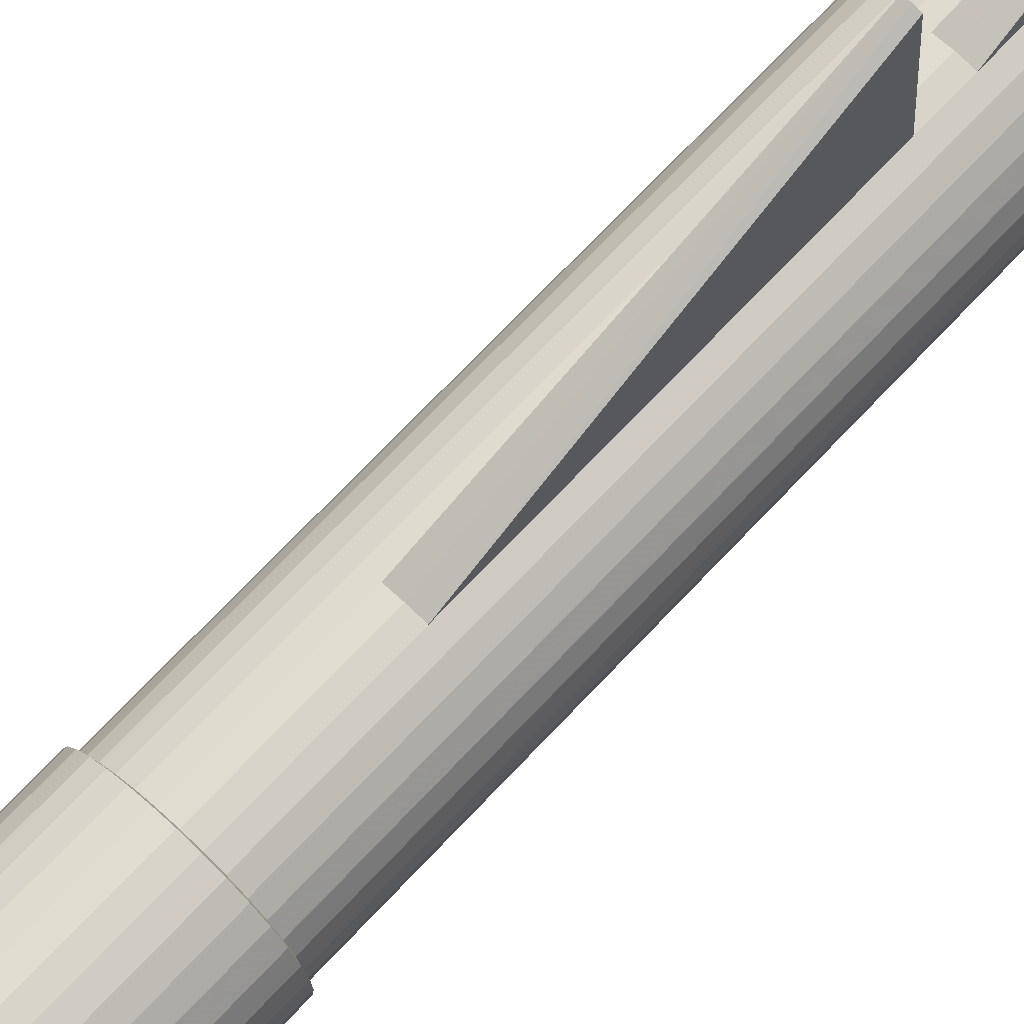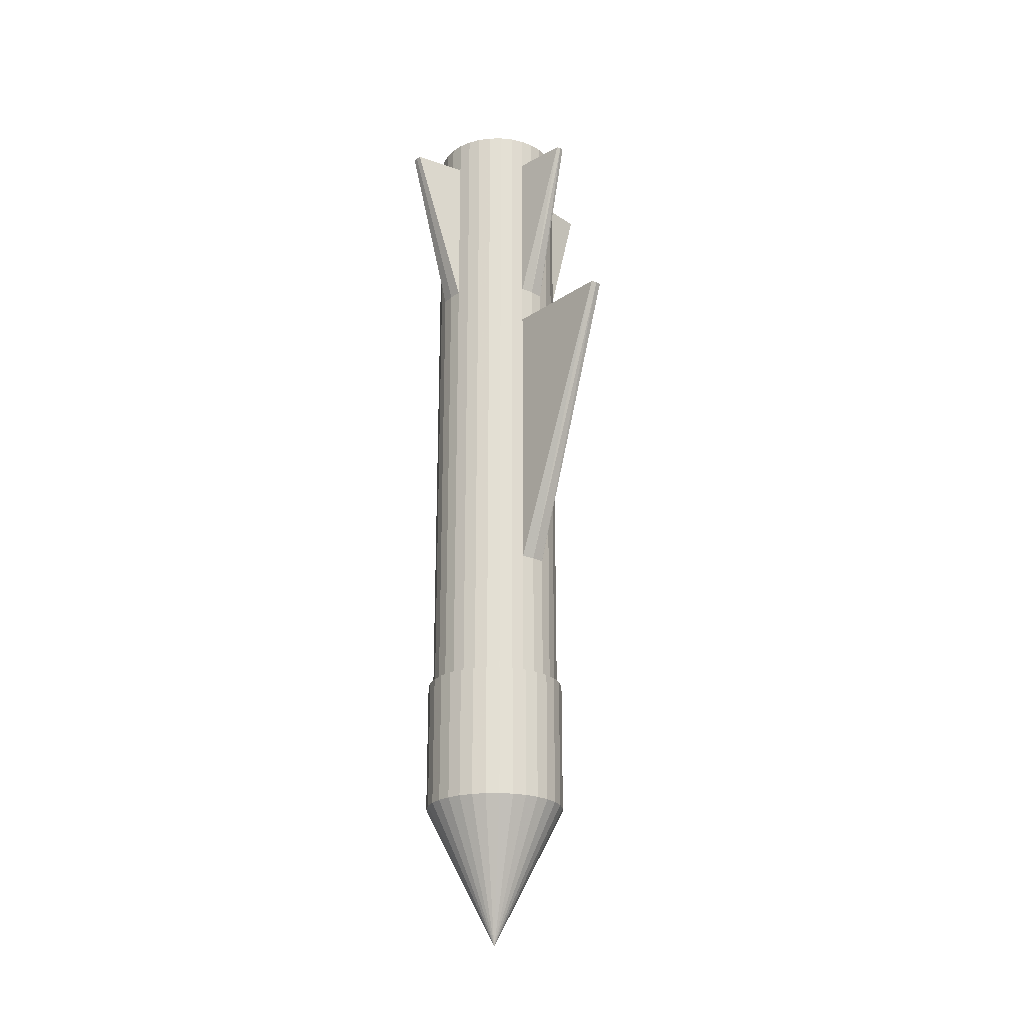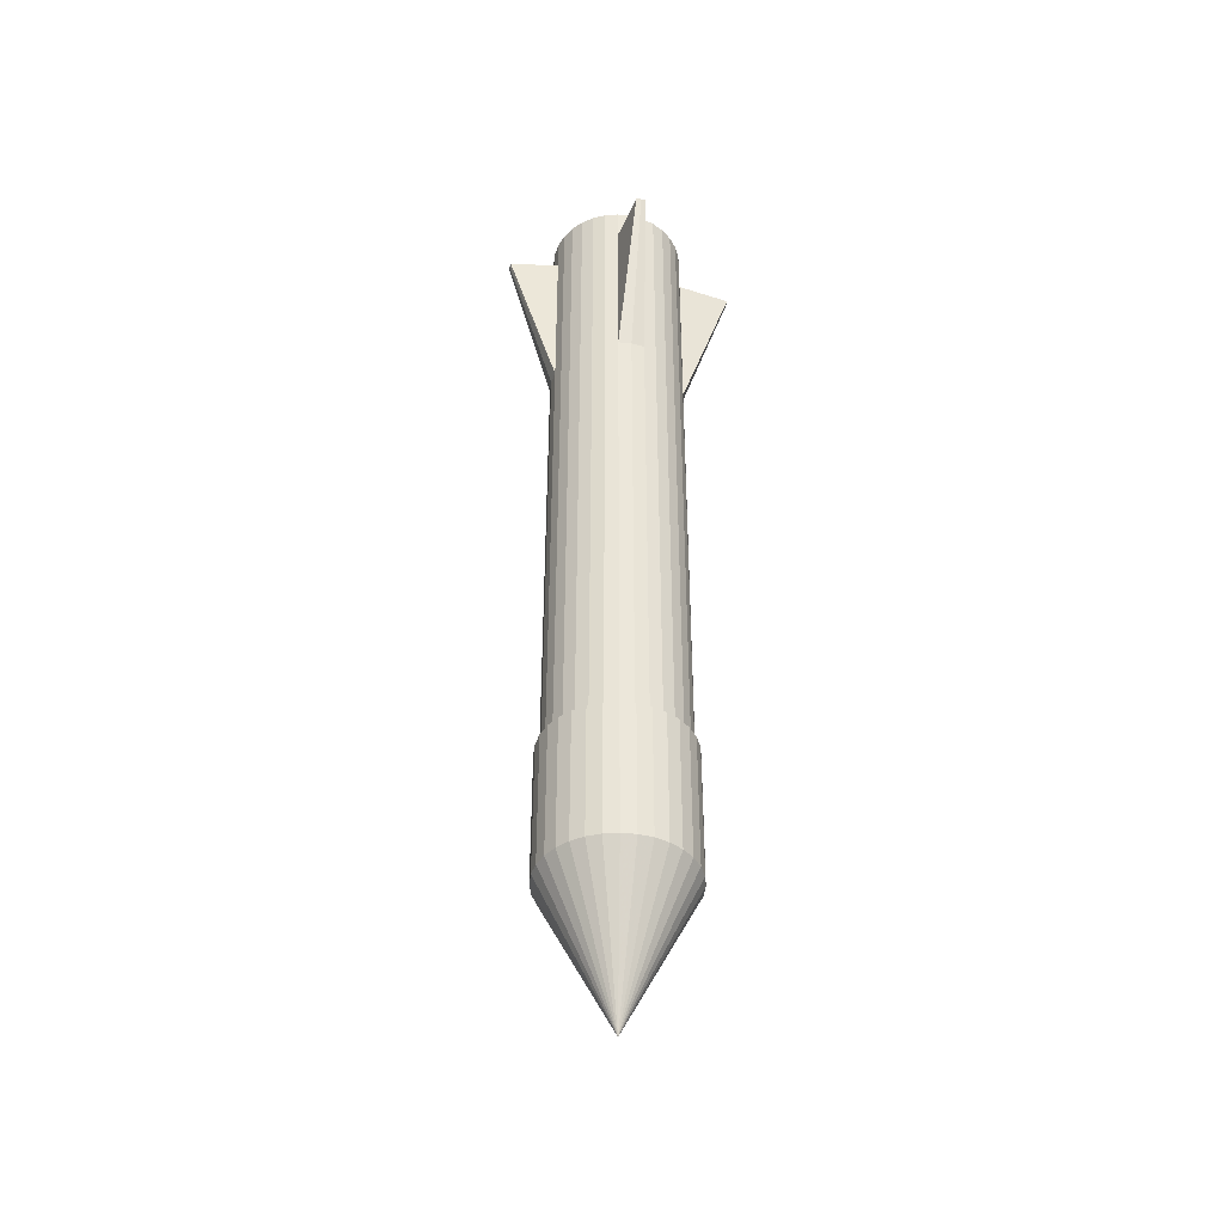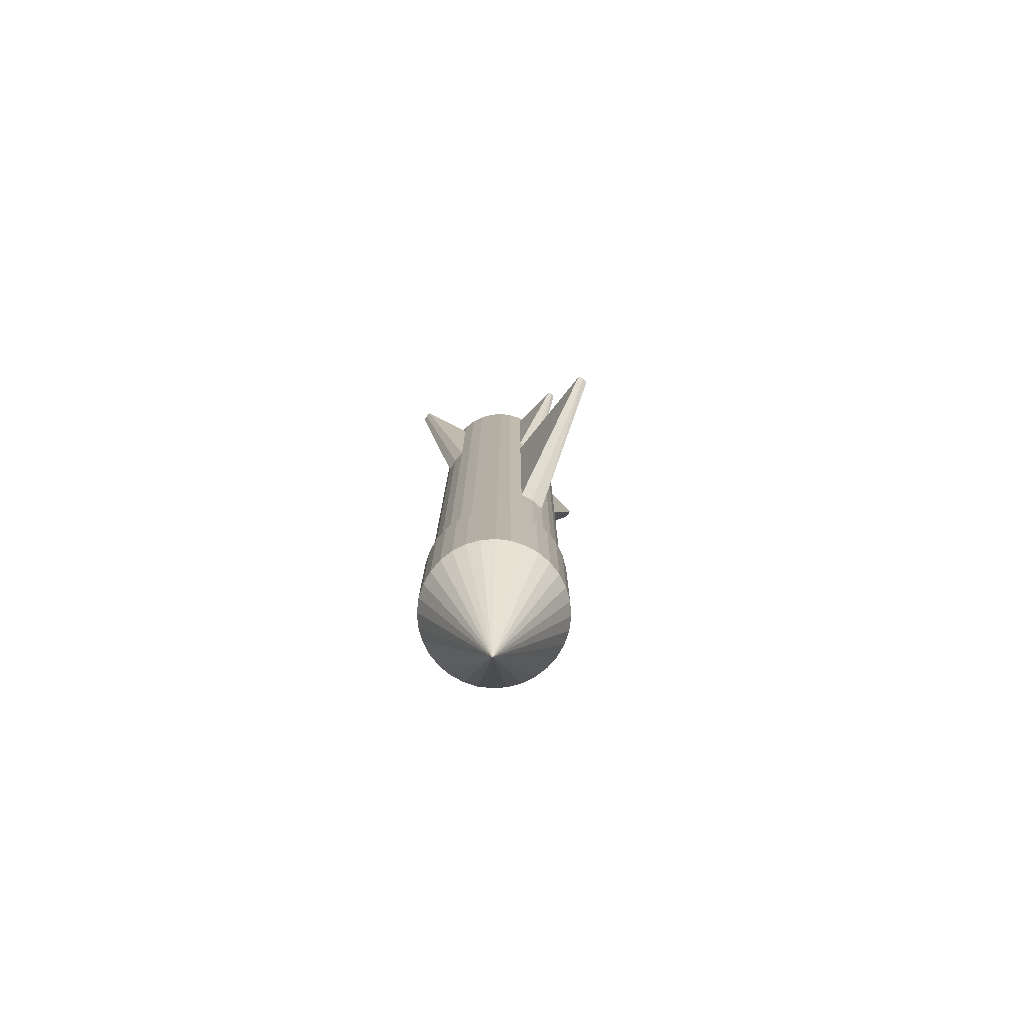
<metadata>
{"format":"obj","ext":"obj","renderer":"f3d","projection":"perspective","resolution":1024,"background":"white","views":[{"elev":71.9,"azim":-136.6,"up":"+Y"},{"elev":-23.6,"azim":141.9,"up":"+Z"},{"elev":-42.3,"azim":-12.6,"up":"+Z"},{"elev":-78.2,"azim":144.9,"up":"+Z"}]}
</metadata>
<code>
o Cube_Cube.003
v 0.001914 -0.3446 -1.018
v 0.06704 -0.3381 -1.018
v 0.1297 -0.3191 -1.018
v 0.1874 -0.2883 -1.018
v 0.2379 -0.2468 -1.018
v 0.2795 -0.1962 -1.018
v 0.3103 -0.1385 -1.018
v 0.3293 -0.07587 -1.018
v 0.3357 -0.01075 -1.018
v 0.3293 0.05437 -1.018
v 0.3103 0.117 -1.018
v 0.2795 0.1747 -1.018
v 0.2379 0.2253 -1.018
v 0.1874 0.2668 -1.018
v 0.1297 0.2976 -1.018
v 0.06704 0.3166 -1.018
v 0.2795 0.1747 -1.662
v 0.1297 -0.3191 -1.662
v 0.001914 0.3231 -1.018
v 0.2379 -0.2468 -1.662
v -0.06321 0.3166 -1.662
v -0.3255 0.05437 -1.662
v 0.1874 0.2668 -1.662
v -0.06321 0.3166 -1.018
v -0.2341 -0.2468 -1.662
v 0.3293 -0.07587 -1.662
v 0.3103 -0.1385 -1.662
v -0.1835 0.2668 -1.662
v -0.1258 0.2976 -1.018
v 0.3293 0.05437 -1.662
v -0.3065 0.117 -1.662
v -0.2756 -0.1962 -1.662
v 0.3357 -0.01075 -1.662
v -0.1835 0.2668 -1.018
v -0.1258 0.2976 -1.662
v -0.3255 -0.07587 -1.662
v 0.2379 0.2253 -1.662
v -0.2341 0.2253 -1.018
v 0.1874 -0.2883 -1.662
v 0.3103 0.117 -1.662
v -0.2756 0.1747 -1.662
v -0.2756 0.1747 -1.018
v -0.3319 -0.01075 -1.662
v -0.06321 -0.3381 -1.662
v -0.3065 0.117 -1.018
v -0.1258 -0.3191 -1.662
v 0.1297 0.2976 -1.662
v -0.3255 0.05437 -1.018
v 0.2795 -0.1962 -1.662
v -0.1835 -0.2883 -1.662
v -0.3319 -0.01075 -1.018
v 0.001914 0.3231 -1.662
v 0.001914 -0.3446 -1.662
v -0.3255 -0.07587 -1.018
v 0.06704 0.3166 -1.662
v -0.3065 -0.1385 -1.018
v 0.06704 -0.3381 -1.662
v -0.2341 0.2253 -1.662
v -0.2756 -0.1962 -1.018
v -0.3065 -0.1385 -1.662
v -0.2341 -0.2468 -1.018
v -0.1835 -0.2883 -1.018
v -0.1258 -0.3191 -1.018
v -0.06321 -0.3381 -1.018
v -0.06321 -0.3381 1.662
v 0.001914 -0.3446 1.662
v 0.001914 -0.2958 1.662
v -0.0537 -0.2903 1.662
v 0.001914 -0.3446 1.49
v 0.06704 -0.3381 1.49
v 0.06704 -0.3381 1.662
v -0.06321 -0.3381 1.49
v -0.02273 -0.5817 1.49
v 0.001914 -0.5841 1.49
v 0.1297 -0.3191 1.49
v 0.1297 -0.3191 1.662
v 0.06704 -0.3381 0.6419
v 0.1297 -0.3191 0.6419
v 0.1874 -0.2883 1.49
v 0.1874 -0.2883 1.662
v 0.1874 -0.2883 0.6419
v 0.2379 -0.2468 1.49
v 0.2379 -0.2468 1.662
v 0.2379 -0.2468 0.6419
v 0.2795 -0.1962 1.49
v 0.2795 -0.1962 1.662
v 0.2795 -0.1962 0.6419
v 0.3103 -0.1385 1.49
v 0.3103 -0.1385 1.662
v 0.3103 -0.1385 0.6419
v 0.3293 -0.07587 1.49
v 0.3293 -0.07587 1.662
v 0.3357 -0.01075 1.49
v 0.3357 -0.01075 1.662
v 0.3293 0.05437 1.49
v 0.6016 -0.01075 1.49
v 0.599 0.01536 1.49
v 0.3293 0.05437 1.662
v 0.3357 -0.01075 0.6419
v 0.3293 0.05437 0.6419
v 0.3103 0.117 1.49
v 0.3103 0.117 1.662
v 0.3103 0.117 0.6419
v 0.2795 0.1747 1.49
v 0.2795 0.1747 1.662
v 0.2795 0.1747 0.6419
v 0.2379 0.2253 1.49
v 0.2379 0.2253 1.662
v 0.2379 0.2253 0.6419
v 0.1874 0.2668 1.49
v 0.1874 0.2668 1.662
v 0.1874 0.2668 0.6419
v 0.1297 0.2976 1.49
v 0.1297 0.2976 1.662
v 0.1297 0.2976 0.6419
v 0.06704 0.3166 1.49
v 0.06704 0.3166 1.662
v 0.001914 0.3231 1.49
v 0.001914 0.3231 1.662
v -0.06321 0.3166 1.49
v 0.001914 0.5968 1.49
v -0.01862 0.5903 1.49
v -0.06321 0.3166 1.662
v 0.001914 0.3231 0.6419
v -0.06321 0.3166 0.6419
v -0.1258 0.2976 1.49
v -0.1258 0.2976 1.662
v -0.1258 0.2976 0.6419
v -0.1835 0.2668 1.49
v -0.1835 0.2668 1.662
v -0.1835 0.2668 0.6419
v -0.2341 0.2253 1.49
v -0.2341 0.2253 1.662
v -0.2341 0.2253 0.6419
v -0.2756 0.1747 1.49
v -0.2756 0.1747 1.662
v -0.2756 0.1747 0.6419
v -0.3065 0.117 1.49
v -0.3065 0.117 1.662
v -0.3065 0.117 0.6419
v -0.3255 0.05437 1.49
v -0.3255 0.05437 1.662
v -0.3255 0.05437 0.6419
v -0.3319 -0.01075 1.49
v -0.3319 -0.01075 1.662
v -0.3255 -0.07587 1.49
v -0.5714 -0.01075 1.49
v -0.5678 -0.03171 1.49
v -0.3255 -0.07587 1.662
v -0.3255 -0.07587 0.6419
v -0.3319 -0.01075 0.6419
v -0.3065 -0.1385 1.49
v -0.3065 -0.1385 1.662
v -0.3065 -0.1385 0.6419
v -0.2756 -0.1962 1.49
v -0.2756 -0.1962 1.662
v -0.2756 -0.1962 0.6419
v -0.2341 -0.2468 1.49
v -0.2341 -0.2468 1.662
v -0.2341 -0.2468 0.6419
v -0.1835 -0.2883 1.49
v -0.1835 -0.2883 1.662
v -0.1835 -0.2883 0.6419
v -0.1258 -0.3191 1.49
v -0.1258 -0.3191 1.662
v -0.1258 -0.3191 0.6419
v 0.001914 -0.3446 0.6419
v -0.06321 -0.3381 0.6419
v 0.001914 -0.3446 0.4413
v 0.06704 -0.3381 0.4413
v 0.1297 -0.3191 0.4413
v 0.1874 -0.2883 0.4413
v 0.2379 -0.2468 0.4413
v 0.2795 -0.1962 0.4413
v 0.3103 -0.1385 0.4413
v 0.3293 -0.07587 0.4413
v 0.3357 -0.01075 0.4413
v 0.3293 0.05437 0.4413
v 0.3103 0.117 0.4413
v 0.2795 0.1747 0.4413
v 0.2379 0.2253 0.4413
v 0.1874 0.2668 0.4413
v 0.1297 0.2976 0.4413
v 0.06704 0.3166 0.4413
v 0.001914 0.3231 0.4413
v 0.03132 0.8839 0.4413
v 0.001914 0.8903 0.4413
v -0.06321 0.3166 0.4413
v -0.0275 0.8839 0.4413
v -0.1258 0.2976 0.4413
v -0.1835 0.2668 0.4413
v -0.2341 0.2253 0.4413
v -0.2756 0.1747 0.4413
v -0.3065 0.117 0.4413
v -0.3255 0.05437 0.4413
v -0.3319 -0.01075 0.4413
v -0.3255 -0.07587 0.4413
v -0.3065 -0.1385 0.4413
v -0.2756 -0.1962 0.4413
v -0.2341 -0.2468 0.4413
v -0.1835 -0.2883 0.4413
v -0.1258 -0.3191 0.4413
v -0.06321 -0.3381 0.4413
v 0.02245 0.5903 1.49
v 0.06704 0.3166 0.6419
v -0.5678 0.01021 1.49
v 0.599 -0.03686 1.49
v 0.3293 -0.07587 0.6419
v 0.02656 -0.5817 1.49
v -0.2614 -0.1198 1.662
v -0.2351 -0.1691 1.662
v -0.2351 -0.1691 0.4595
v -0.2614 -0.1198 0.4595
v -0.2777 0.04486 1.662
v -0.2614 0.09834 1.662
v 0.1603 -0.2478 1.662
v 0.111 -0.2741 1.662
v 0.2653 0.09834 1.662
v 0.2815 0.04486 1.662
v 0.001914 0.2743 1.662
v 0.05753 0.2688 1.662
v -0.1072 -0.2741 1.662
v -0.1997 0.1908 1.662
v -0.1565 0.2263 1.662
v 0.2653 -0.1198 1.662
v 0.2389 -0.1691 1.662
v 0.1603 0.2263 1.662
v 0.2035 0.1908 1.662
v -0.2831 -0.01075 1.662
v 0.287 -0.01075 1.662
v -0.1997 -0.2123 1.662
v -0.0537 0.2688 1.662
v -0.2351 0.1476 1.662
v 0.2035 -0.2123 1.662
v 0.2389 0.1476 1.662
v -0.2777 -0.06636 1.662
v 0.2815 -0.06636 1.662
v 0.111 0.2526 1.662
v -0.1565 -0.2478 1.662
v -0.1072 0.2526 1.662
v 0.05753 -0.2903 1.662
v 0.2389 -0.1691 0.4595
v 0.2035 -0.2123 0.4595
v 0.001914 0.2743 0.4595
v 0.05753 0.2688 0.4595
v -0.2777 -0.06636 0.4595
v -0.2831 -0.01075 0.4595
v 0.1603 -0.2478 0.4595
v 0.111 -0.2741 0.4595
v 0.111 0.2526 0.4595
v 0.1603 0.2263 0.4595
v -0.2777 0.04486 0.4595
v -0.2614 0.09834 0.4595
v 0.05753 -0.2903 0.4595
v 0.001914 -0.2958 0.4595
v 0.2035 0.1908 0.4595
v 0.2389 0.1476 0.4595
v -0.0537 -0.2903 0.4595
v -0.2351 0.1476 0.4595
v -0.1997 0.1908 0.4595
v 0.2653 0.09834 0.4595
v 0.2815 0.04486 0.4595
v -0.1072 -0.2741 0.4595
v -0.1565 -0.2478 0.4595
v -0.1565 0.2263 0.4595
v -0.1072 0.2526 0.4595
v 0.287 -0.01075 0.4595
v 0.2815 -0.06636 0.4595
v -0.1997 -0.2123 0.4595
v -0.0537 0.2688 0.4595
v 0.2653 -0.1198 0.4595
v 0.001914 -0.3697 -2.338
v 0.07195 -0.3628 -2.338
v -0.3297 -0.1481 -2.338
v -0.3502 -0.08078 -2.338
v 0.001914 -0.01075 -3.042
v 0.1393 -0.3424 -2.338
v 0.2014 -0.3092 -2.338
v 0.2558 -0.2646 -2.338
v 0.3004 -0.2102 -2.338
v 0.3336 -0.1481 -2.338
v 0.354 -0.08078 -2.338
v 0.3609 -0.01075 -2.338
v 0.354 0.05929 -2.338
v 0.3336 0.1266 -2.338
v 0.3004 0.1887 -2.338
v 0.2558 0.2431 -2.338
v 0.2014 0.2877 -2.338
v 0.1393 0.3209 -2.338
v 0.07195 0.3413 -2.338
v 0.3004 0.1887 -1.669
v 0.1393 -0.3424 -1.669
v 0.001914 0.3482 -2.338
v 0.2558 -0.2646 -1.669
v -0.06812 0.3413 -1.669
v -0.3502 0.05928 -1.669
v 0.2014 0.2877 -1.669
v -0.06812 0.3413 -2.338
v -0.2519 -0.2646 -1.669
v 0.354 -0.08078 -1.669
v -0.2966 0.1887 -2.338
v -0.3297 0.1266 -2.338
v 0.3336 -0.1481 -1.669
v -0.1975 0.2877 -1.669
v -0.1355 0.3209 -2.338
v 0.354 0.05929 -1.669
v -0.3297 0.1266 -1.669
v -0.2966 -0.2102 -1.669
v 0.3609 -0.01075 -1.669
v -0.1975 0.2877 -2.338
v -0.2519 -0.2646 -2.338
v -0.1975 -0.3092 -2.338
v -0.1355 0.3209 -1.669
v -0.3502 -0.08078 -1.669
v 0.2558 0.2431 -1.669
v -0.2519 0.2431 -2.338
v 0.2014 -0.3092 -1.669
v 0.3336 0.1266 -1.669
v -0.2966 0.1887 -1.669
v -0.3571 -0.01075 -2.338
v -0.3571 -0.01075 -1.669
v -0.06812 -0.3628 -2.338
v -0.06812 -0.3628 -1.669
v -0.1355 -0.3424 -1.669
v 0.1393 0.3209 -1.669
v -0.3502 0.05928 -2.338
v 0.3004 -0.2102 -1.669
v -0.1975 -0.3092 -1.669
v -0.2966 -0.2102 -2.338
v 0.001914 0.3482 -1.669
v 0.001914 -0.3697 -1.669
v 0.07195 0.3413 -1.669
v 0.07195 -0.3628 -1.669
v -0.2519 0.2431 -1.669
v -0.1355 -0.3424 -2.338
v -0.3297 -0.1481 -1.669
f 63 46 44 64
f 59 32 25 61
f 51 43 36 54
f 45 31 22 48
f 29 35 28 34
f 19 52 21 24
f 13 37 23 14
f 10 30 40 11
f 62 50 46 63
f 56 60 32 59
f 6 49 27 7
f 48 22 43 51
f 5 20 49 6
f 38 58 41 42
f 24 21 35 29
f 15 47 55 16
f 12 17 37 13
f 9 33 30 10
f 8 26 33 9
f 7 27 26 8
f 4 39 20 5
f 2 57 18 3
f 1 53 57 2
f 3 18 39 4
f 61 25 50 62
f 54 36 60 56
f 42 41 31 45
f 34 28 58 38
f 16 55 52 19
f 53 1 64 44
f 30 33 309 306
f 14 23 47 15
f 11 40 17 12
f 65 66 67 68
f 33 26 300 309
f 35 21 295 313
f 40 30 306 318
f 43 22 296 321
f 18 57 333 292
f 53 44 323 331
f 44 46 324 323
f 58 28 304 334
f 37 17 291 315
f 52 55 332 330
f 36 43 321 314
f 28 35 313 304
f 22 31 307 296
f 31 41 319 307
f 41 58 334 319
f 55 47 325 332
f 17 40 318 291
f 21 52 330 295
f 32 60 336 308
f 26 27 303 300
f 27 49 327 303
f 60 36 314 336
f 47 23 297 325
f 23 37 315 297
f 57 53 331 333
f 39 18 292 317
f 50 25 299 328
f 20 39 317 294
f 46 50 328 324
f 25 32 308 299
f 49 20 294 327
f 66 69 70 71
f 69 72 73 74
f 71 70 75 76
f 70 77 78 75
f 76 75 79 80
f 75 78 81 79
f 80 79 82 83
f 79 81 84 82
f 83 82 85 86
f 82 84 87 85
f 86 85 88 89
f 85 87 90 88
f 89 88 91 92
f 92 91 93 94
f 95 93 96 97
f 94 93 95 98
f 98 95 101 102
f 95 100 103 101
f 102 101 104 105
f 101 103 106 104
f 105 104 107 108
f 104 106 109 107
f 108 107 110 111
f 107 109 112 110
f 111 110 113 114
f 110 112 115 113
f 114 113 116 117
f 117 116 118 119
f 120 118 121 122
f 119 118 120 123
f 123 120 126 127
f 127 126 129 130
f 126 128 131 129
f 130 129 132 133
f 129 131 134 132
f 133 132 135 136
f 132 134 137 135
f 136 135 138 139
f 135 137 140 138
f 139 138 141 142
f 138 140 143 141
f 142 141 144 145
f 146 144 147 148
f 145 144 146 149
f 149 146 152 153
f 146 150 154 152
f 153 152 155 156
f 152 154 157 155
f 156 155 158 159
f 155 157 160 158
f 159 158 161 162
f 158 160 163 161
f 162 161 164 165
f 161 163 166 164
f 65 72 69 66
f 165 164 72 65
f 169 1 2 170
f 170 2 3 171
f 171 3 4 172
f 172 4 5 173
f 173 5 6 174
f 174 6 7 175
f 175 7 8 176
f 176 8 9 177
f 177 9 10 178
f 178 10 11 179
f 179 11 12 180
f 180 12 13 181
f 181 13 14 182
f 182 14 15 183
f 183 15 16 184
f 185 184 186 187
f 188 185 187 189
f 188 24 29 190
f 190 29 34 191
f 191 34 38 192
f 192 38 42 193
f 193 42 45 194
f 194 45 48 195
f 195 48 51 196
f 196 51 54 197
f 197 54 56 198
f 198 56 59 199
f 199 59 61 200
f 200 61 62 201
f 201 62 63 202
f 1 169 203 64
f 202 63 64 203
f 118 116 204 121
f 144 141 206 147
f 93 91 207 96
f 70 69 74 209
f 167 169 170 77
f 77 170 171 78
f 78 171 172 81
f 81 172 173 84
f 84 173 174 87
f 87 174 175 90
f 99 177 178 100
f 100 178 179 103
f 103 179 180 106
f 106 180 181 109
f 109 181 182 112
f 112 182 183 115
f 128 190 191 131
f 131 191 192 134
f 134 192 193 137
f 137 193 194 140
f 140 194 195 143
f 150 197 198 154
f 154 198 199 157
f 157 199 200 160
f 160 200 201 163
f 163 201 202 166
f 210 211 212 213
f 139 142 214 215
f 153 156 211 210
f 76 80 216 217
f 98 102 218 219
f 117 119 220 221
f 165 65 68 222
f 130 133 223 224
f 86 89 225 226
f 108 111 227 228
f 142 145 229 214
f 94 98 219 230
f 156 159 231 211
f 119 123 232 220
f 133 136 233 223
f 80 83 234 216
f 102 105 235 218
f 145 149 236 229
f 89 92 237 225
f 111 114 238 227
f 159 162 239 231
f 123 127 240 232
f 136 139 215 233
f 71 76 217 241
f 149 153 210 236
f 83 86 226 234
f 105 108 228 235
f 114 117 221 238
f 162 165 222 239
f 127 130 224 240
f 66 71 241 67
f 92 94 230 237
f 234 226 242 243
f 221 220 244 245
f 229 236 246 247
f 217 216 248 249
f 227 238 250 251
f 215 214 252 253
f 67 241 254 255
f 235 228 256 257
f 68 67 255 258
f 223 233 259 260
f 219 218 261 262
f 239 222 263 264
f 240 224 265 266
f 237 230 267 268
f 211 231 269 212
f 220 232 270 244
f 226 225 271 242
f 236 210 213 246
f 216 234 243 248
f 238 221 245 250
f 214 229 247 252
f 241 217 249 254
f 228 227 251 256
f 233 215 253 259
f 218 235 257 261
f 222 68 258 263
f 224 223 260 265
f 230 219 262 267
f 231 239 264 269
f 232 240 266 270
f 225 237 268 271
f 257 256 251 250 245 244 270 266 265 260 259 253 252 247 246 213 212 269 264 263 258 255 254 249 248 243 242 271 268 267 262 261
f 331 272 273 333
f 274 275 276
f 333 273 277 292
f 292 277 278 317
f 317 278 279 294
f 294 279 280 327
f 327 280 281 303
f 303 281 282 300
f 300 282 283 309
f 309 283 284 306
f 306 284 285 318
f 318 285 286 291
f 291 286 287 315
f 315 287 288 297
f 297 288 289 325
f 325 289 290 332
f 332 290 293 330
f 330 293 298 295
f 295 298 305 313
f 313 305 310 304
f 304 310 316 334
f 334 316 301 319
f 319 301 302 307
f 307 302 326 296
f 296 326 320 321
f 321 320 275 314
f 314 275 274 336
f 336 274 329 308
f 272 331 323 322
f 308 329 311 299
f 299 311 312 328
f 328 312 335 324
f 324 335 322 323
f 286 285 276
f 302 301 276
f 282 281 276
f 305 298 276
f 312 311 276
f 289 288 276
f 278 277 276
f 273 272 276
f 275 320 276
f 272 322 276
f 285 284 276
f 301 316 276
f 281 280 276
f 298 293 276
f 311 329 276
f 288 287 276
f 277 273 276
f 320 326 276
f 284 283 276
f 316 310 276
f 322 335 276
f 293 290 276
f 280 279 276
f 329 274 276
f 287 286 276
f 326 302 276
f 283 282 276
f 310 305 276
f 290 289 276
f 335 312 276
f 279 278 276
f 88 90 208 91
f 113 115 205 116
f 120 125 128 126
f 164 166 168 72
f 204 205 124 121
f 121 124 125 122
f 125 120 122
f 116 205 204
f 206 143 151 147
f 147 151 150 148
f 150 146 148
f 141 143 206
f 207 208 99 96
f 96 99 100 97
f 100 95 97
f 91 208 207
f 74 167 77 209
f 73 168 167 74
f 72 168 73
f 77 70 209
f 90 175 176 208
f 208 176 177 99
f 115 183 184 205
f 205 184 185 124
f 124 185 188 125
f 125 188 190 128
f 143 195 196 151
f 151 196 197 150
f 168 203 169 167
f 166 202 203 168
f 186 16 19 187
f 187 19 24 189
f 24 188 189
f 184 16 186

</code>
